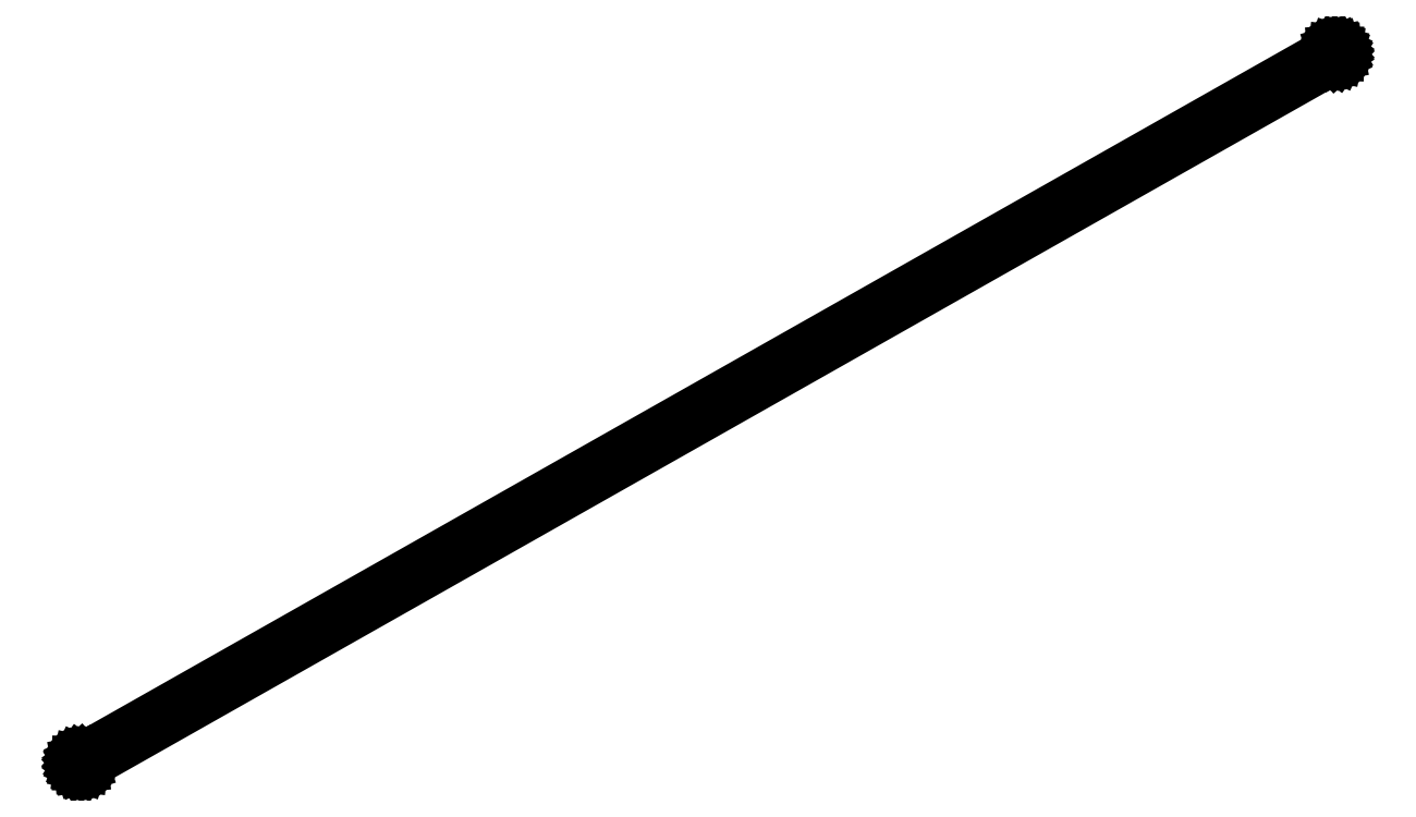
<metadata>
{"format":"dxf","ext":"dxf","renderer":"ezdxf+matplotlib","layout":"modelspace","background":"white","min_lineweight":24,"dpi":150}
</metadata>
<code>
0
SECTION
2
ENTITIES
0
LINE
8
0
10
-4.977
20
-0.4788
11
-4.769
21
-1.503
0
LINE
8
0
10
-4.769
20
-1.503
11
-4.352
21
-2.462
0
LINE
8
0
10
-4.352
20
-2.462
11
-3.745
21
-3.313
0
LINE
8
0
10
-3.745
20
-3.313
11
-2.974
21
-4.019
0
LINE
8
0
10
-2.974
20
-4.019
11
-2.074
21
-4.55
0
LINE
8
0
10
-2.074
20
-4.55
11
-1.083
21
-4.881
0
LINE
8
0
10
-1.083
20
-4.881
11
-0.04402
21
-5
0
LINE
8
0
10
-0.04402
20
-5
11
0.9964
21
-4.9
0
LINE
8
0
10
0.9964
20
-4.9
11
1.993
21
-4.585
0
LINE
8
0
10
1.993
20
-4.585
11
3472
21
1958
0
LINE
8
0
10
3472
20
1958
11
3473
21
1959
0
LINE
8
0
10
3473
20
1959
11
3474
21
1960
0
LINE
8
0
10
3474
20
1960
11
3475
21
1960
0
LINE
8
0
10
3475
20
1960
11
3475
21
1961
0
LINE
8
0
10
3475
20
1961
11
3475
21
1962
0
LINE
8
0
10
3475
20
1962
11
3475
21
1964
0
LINE
8
0
10
3475
20
1964
11
3475
21
1965
0
LINE
8
0
10
3475
20
1965
11
3475
21
1965
0
LINE
8
0
10
3475
20
1965
11
3474
21
1966
0
LINE
8
0
10
3474
20
1966
11
3473
21
1967
0
LINE
8
0
10
3473
20
1967
11
3472
21
1968
0
LINE
8
0
10
3472
20
1968
11
3471
21
1968
0
LINE
8
0
10
3471
20
1968
11
3470
21
1968
0
LINE
8
0
10
3470
20
1968
11
3469
21
1968
0
LINE
8
0
10
3469
20
1968
11
3468
21
1968
0
LINE
8
0
10
3468
20
1968
11
-1.993
21
4.585
0
LINE
8
0
10
-1.993
20
4.585
11
-2.903
21
4.071
0
LINE
8
0
10
-2.903
20
4.071
11
-3.686
21
3.378
0
LINE
8
0
10
-3.686
20
3.378
11
-4.308
21
2.538
0
LINE
8
0
10
-4.308
20
2.538
11
-4.741
21
1.587
0
LINE
8
0
10
-4.741
20
1.587
11
-4.968
21
0.5664
0
LINE
8
0
10
-4.968
20
0.5664
11
-4.977
21
-0.4788
0
ENDSEC
0
EOF

</code>
